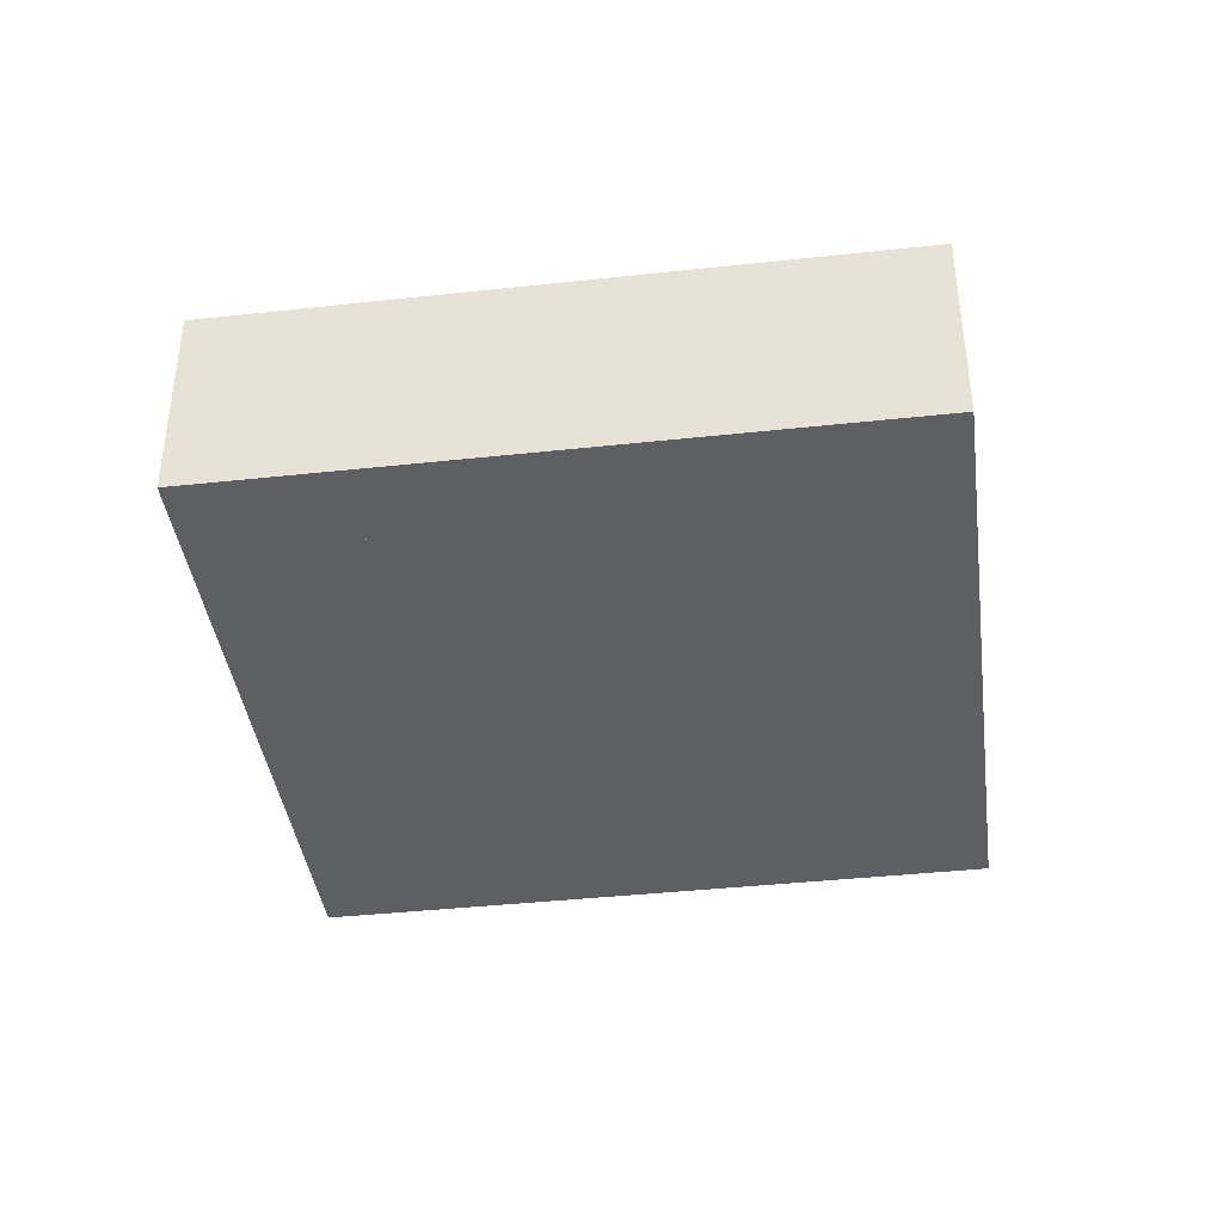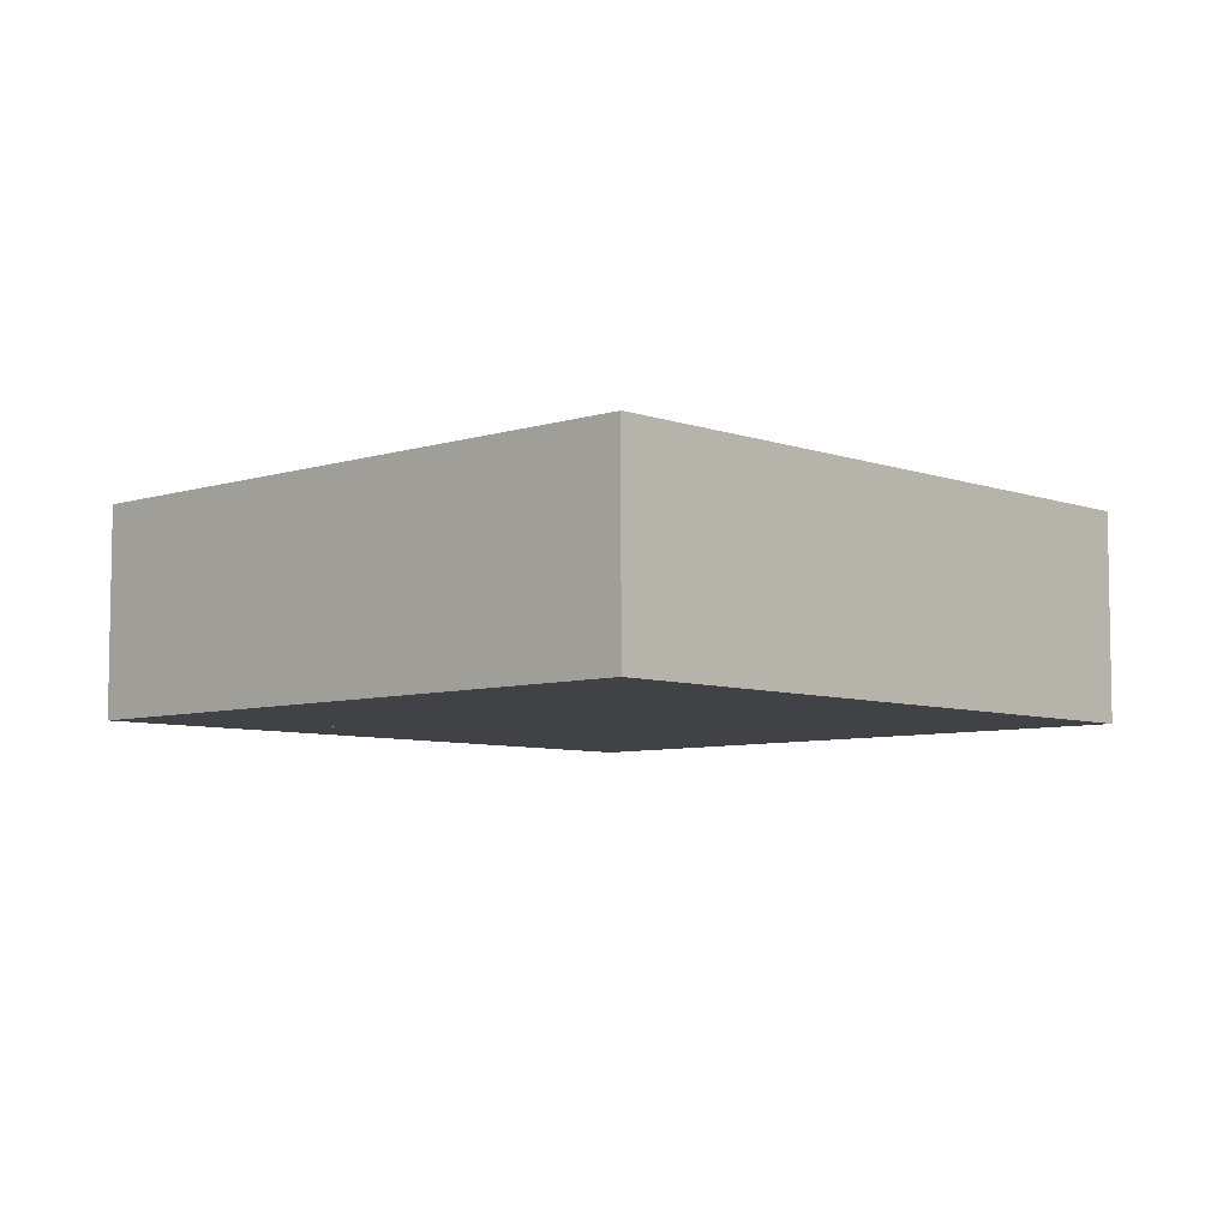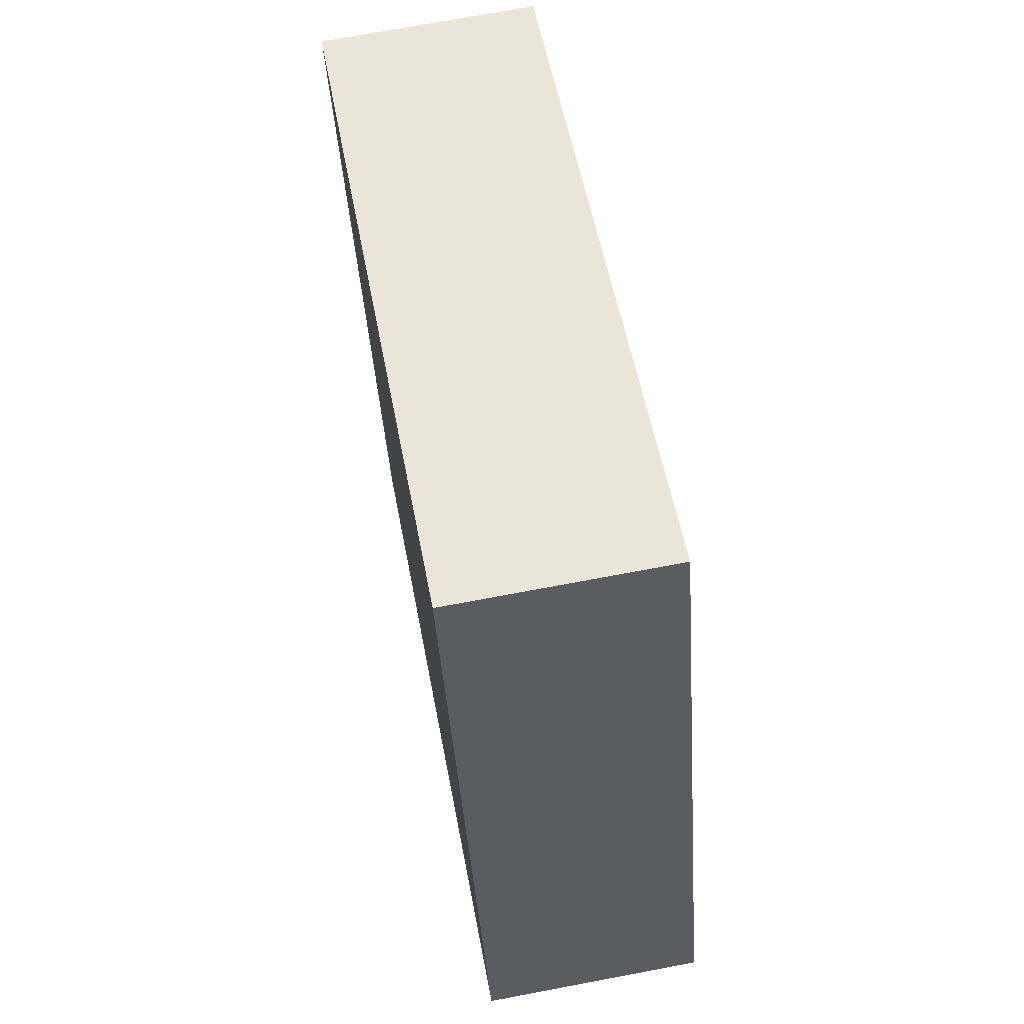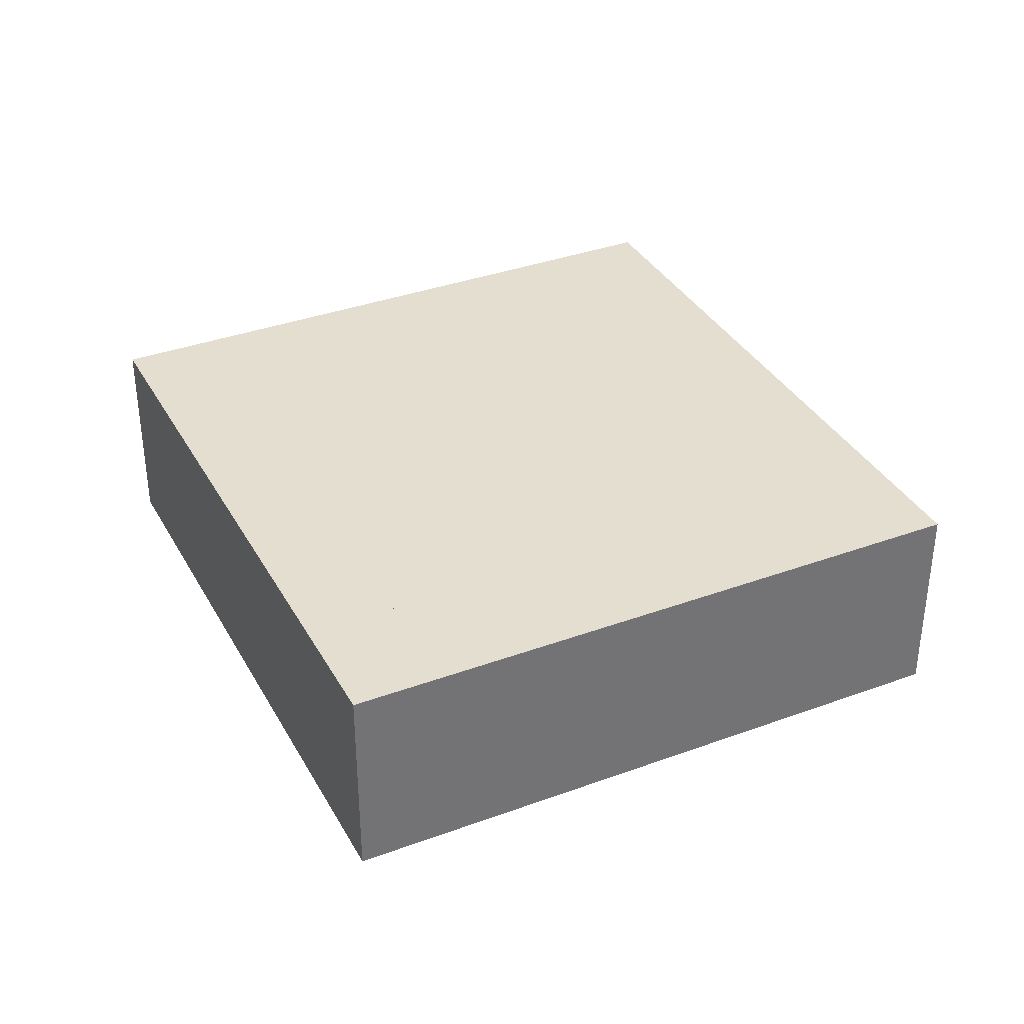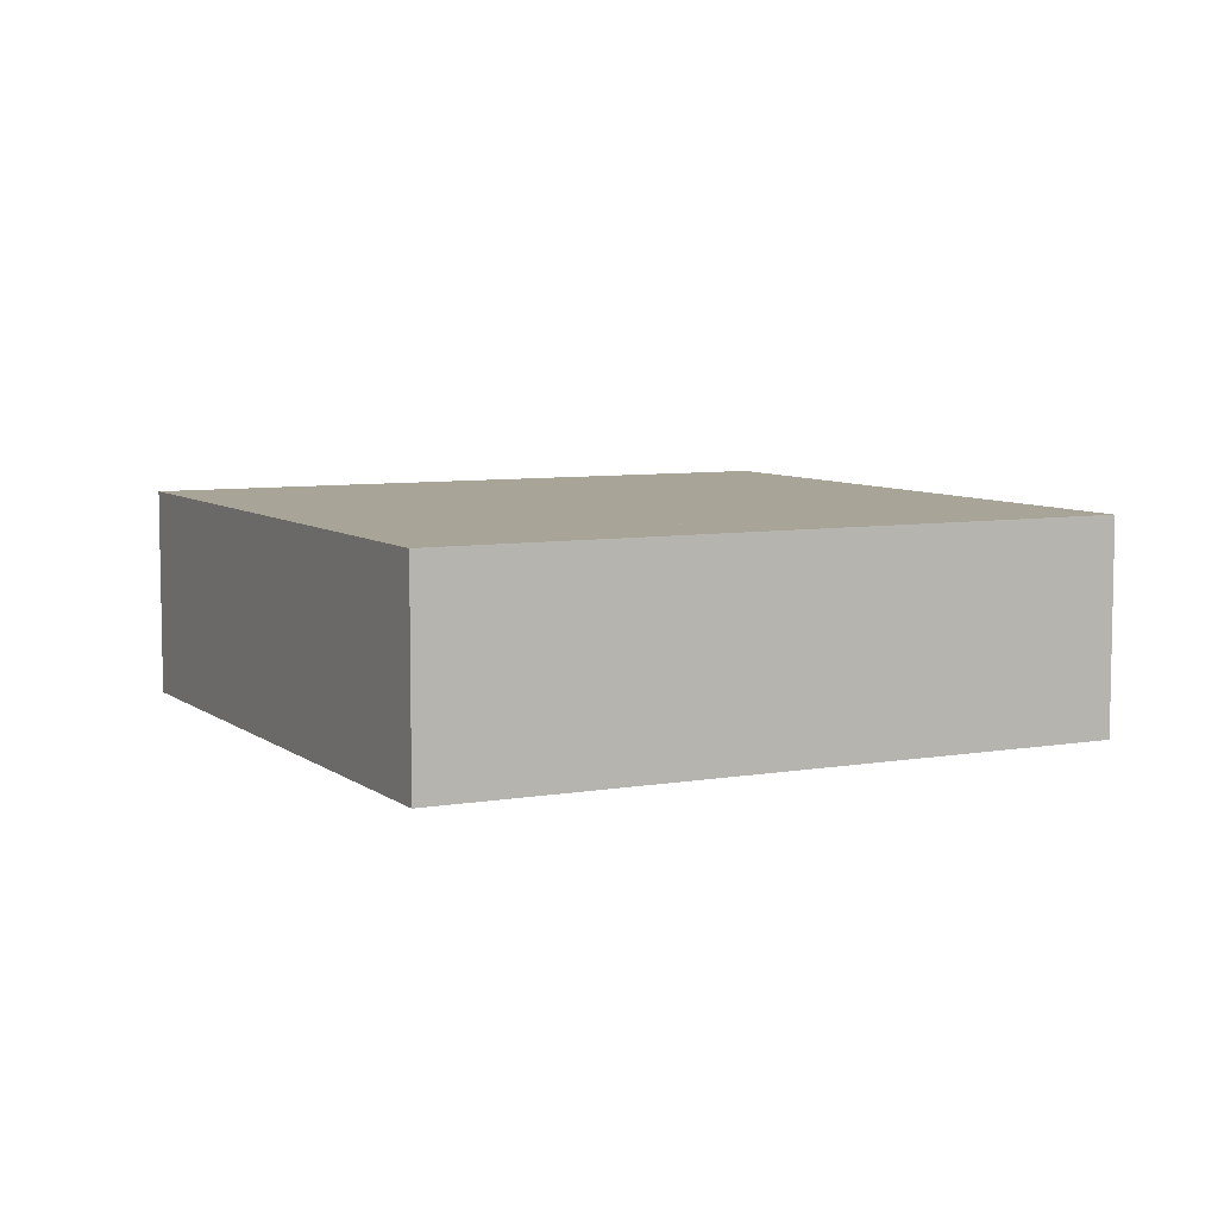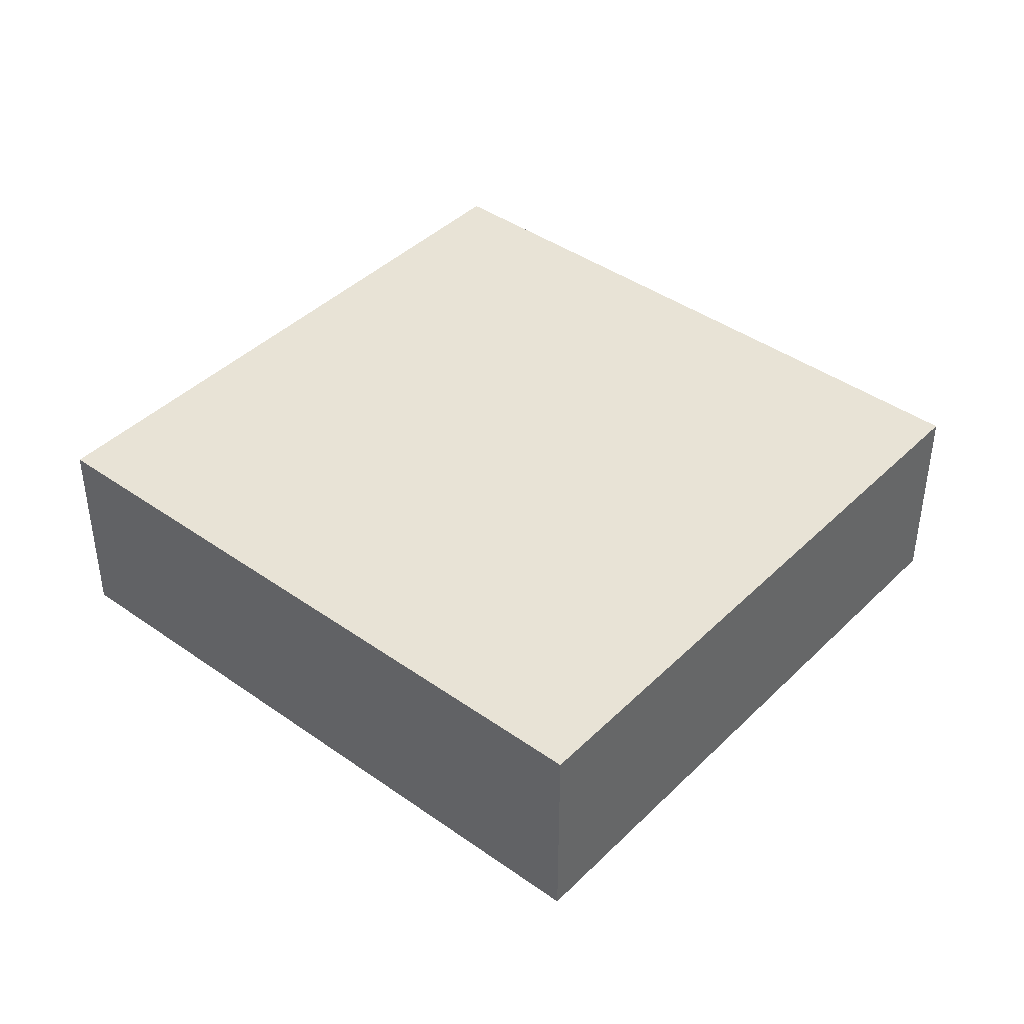
<metadata>
{"format":"obj","ext":"obj","renderer":"f3d","projection":"perspective","resolution":1024,"background":"white","views":[{"elev":-40.3,"azim":-152.6,"up":"+Y"},{"elev":-6.6,"azim":-26.8,"up":"+Y"},{"elev":71.1,"azim":-100.7,"up":"+Z"},{"elev":35.8,"azim":-96.0,"up":"+Y"},{"elev":7.0,"azim":-7.2,"up":"+Y"},{"elev":41.6,"azim":60.3,"up":"+Y"}]}
</metadata>
<code>
v  10.87 3.464 -3.911
v  3.779 3.464 10.5
v  14.65 3.464 6.59
v  0 3.464 2.121e-16
v  14.65 -4.035e-16 6.59
v  10.87 2.395e-16 -3.911
v  0 0 0
v  3.779 -6.43e-16 10.5
v  4.763 -5.207e-16 8.503
v  1.932 3.464 0.948
v  4.763 3.464 8.503
v  1.932 -5.805e-17 0.948
v  12.8 -3.381e-16 5.522
v  12.8 3.464 5.522
v  9.986 1.252e-16 -2.045
v  9.986 3.464 -2.045
g defaultobject
f 1 2 3
f 2 1 4
f 5 1 3
f 1 5 6
f 6 4 1
f 4 6 7
f 7 2 4
f 2 7 8
f 8 3 2
f 3 8 5
f 9 10 11
f 10 9 12
f 13 11 14
f 11 13 9
f 15 14 16
f 14 15 13
f 12 16 10
f 16 12 15
f 8 6 5
f 6 8 7

</code>
